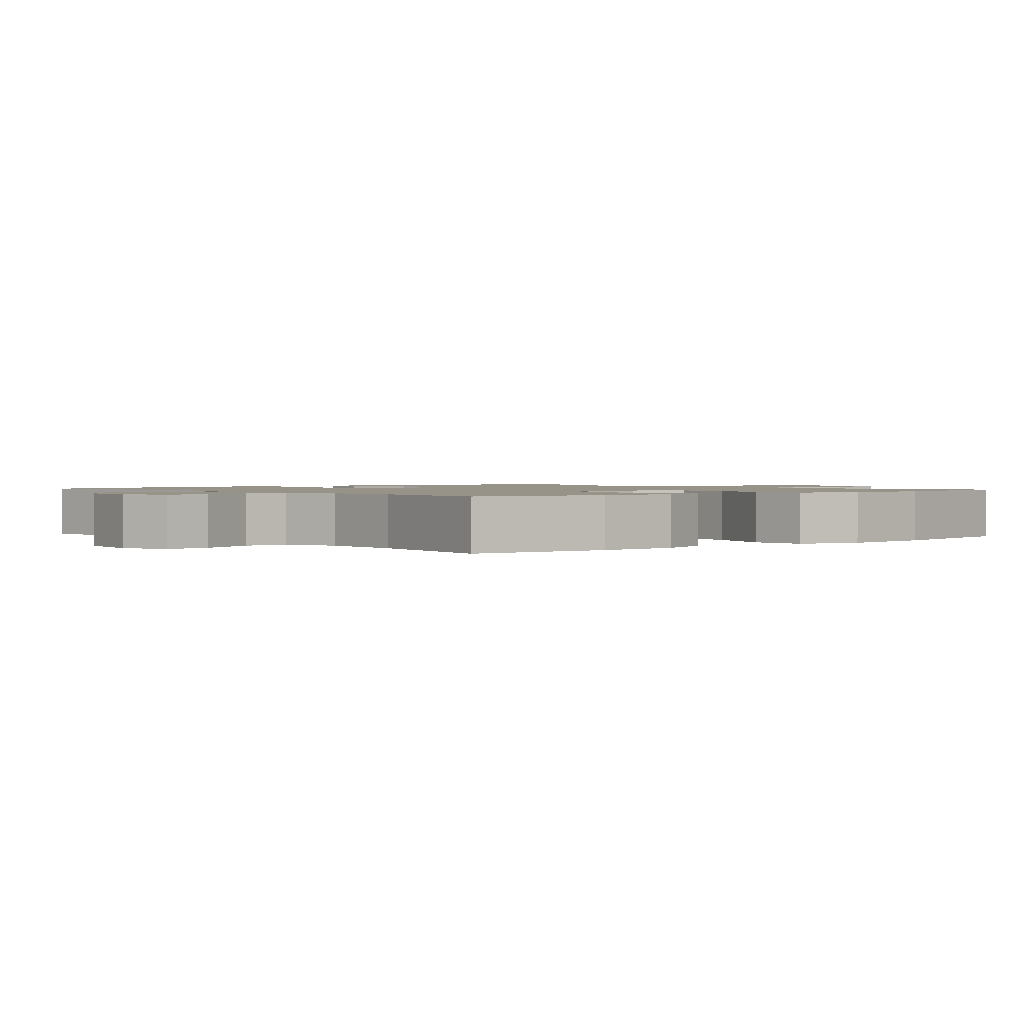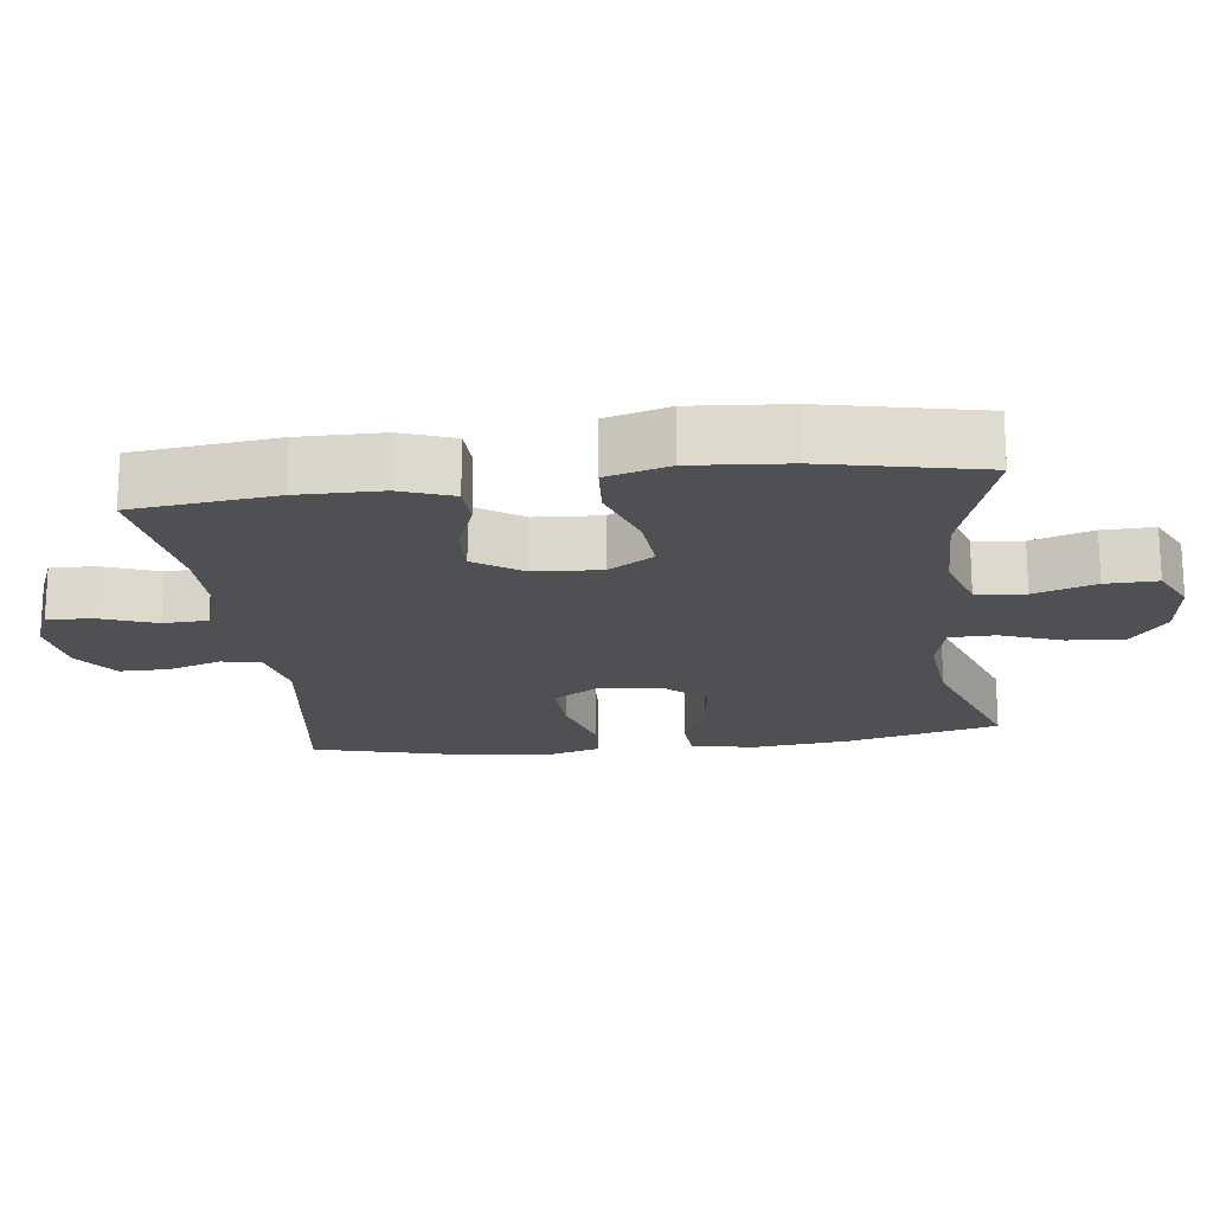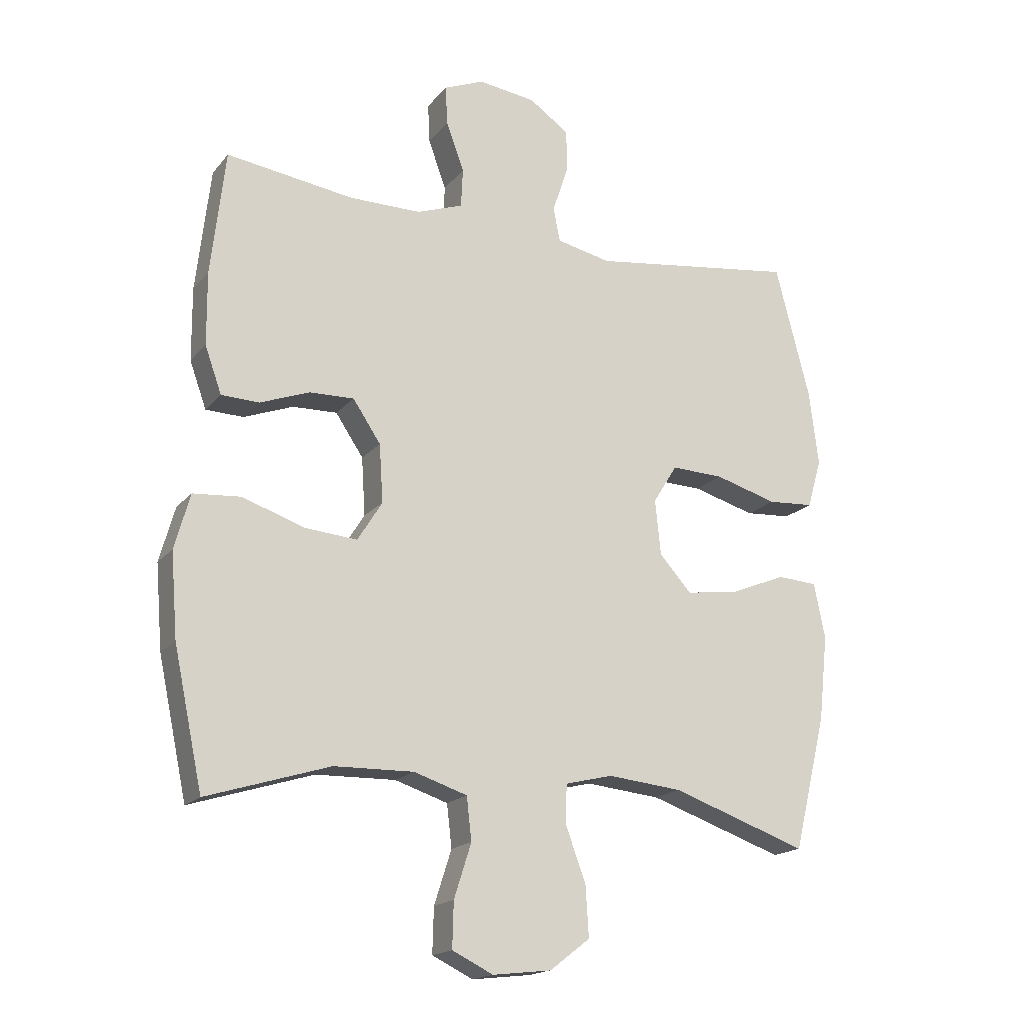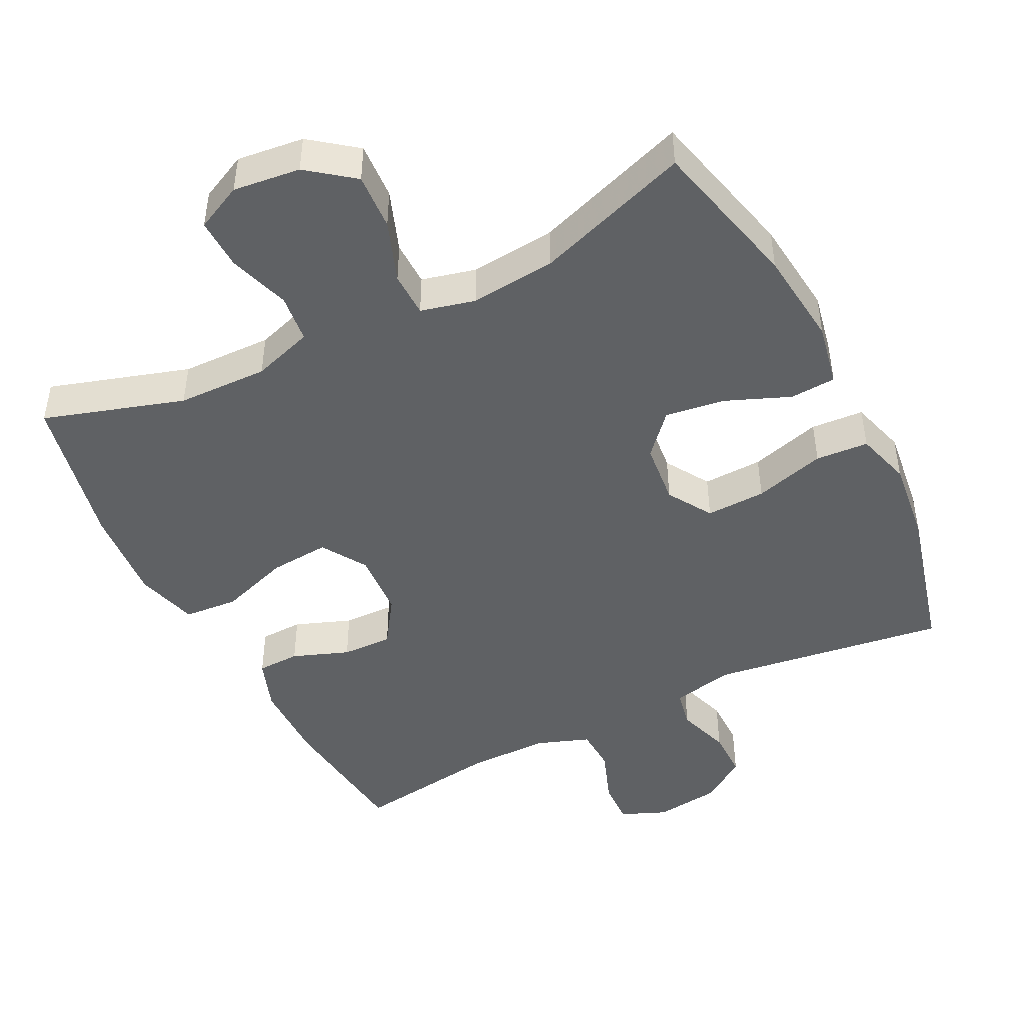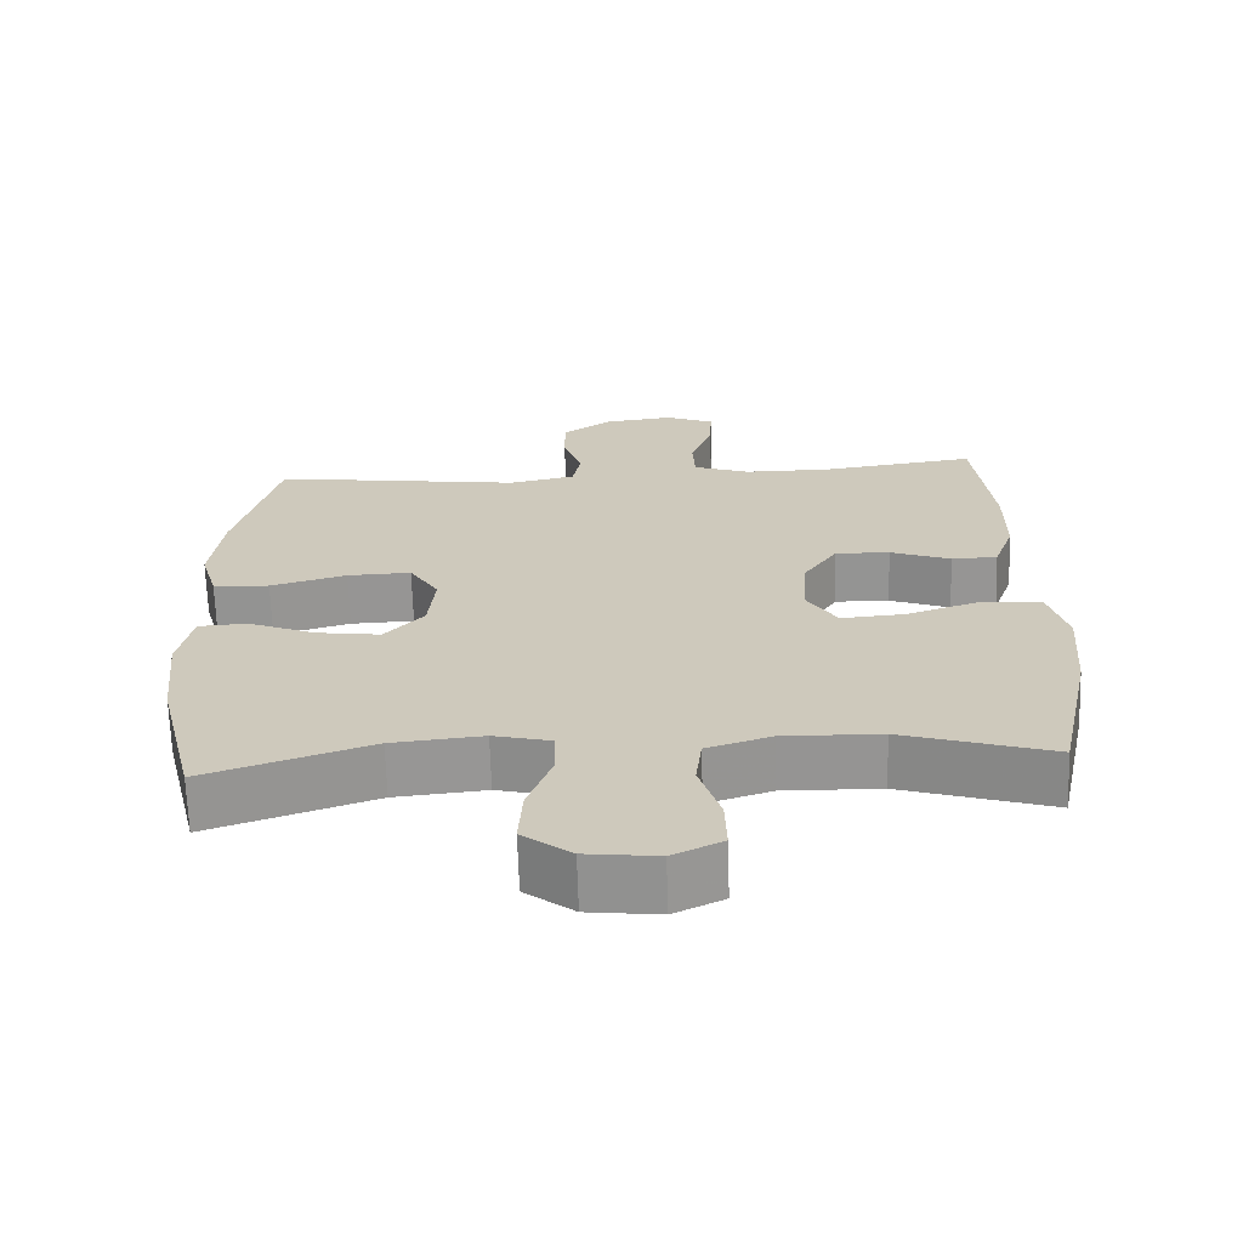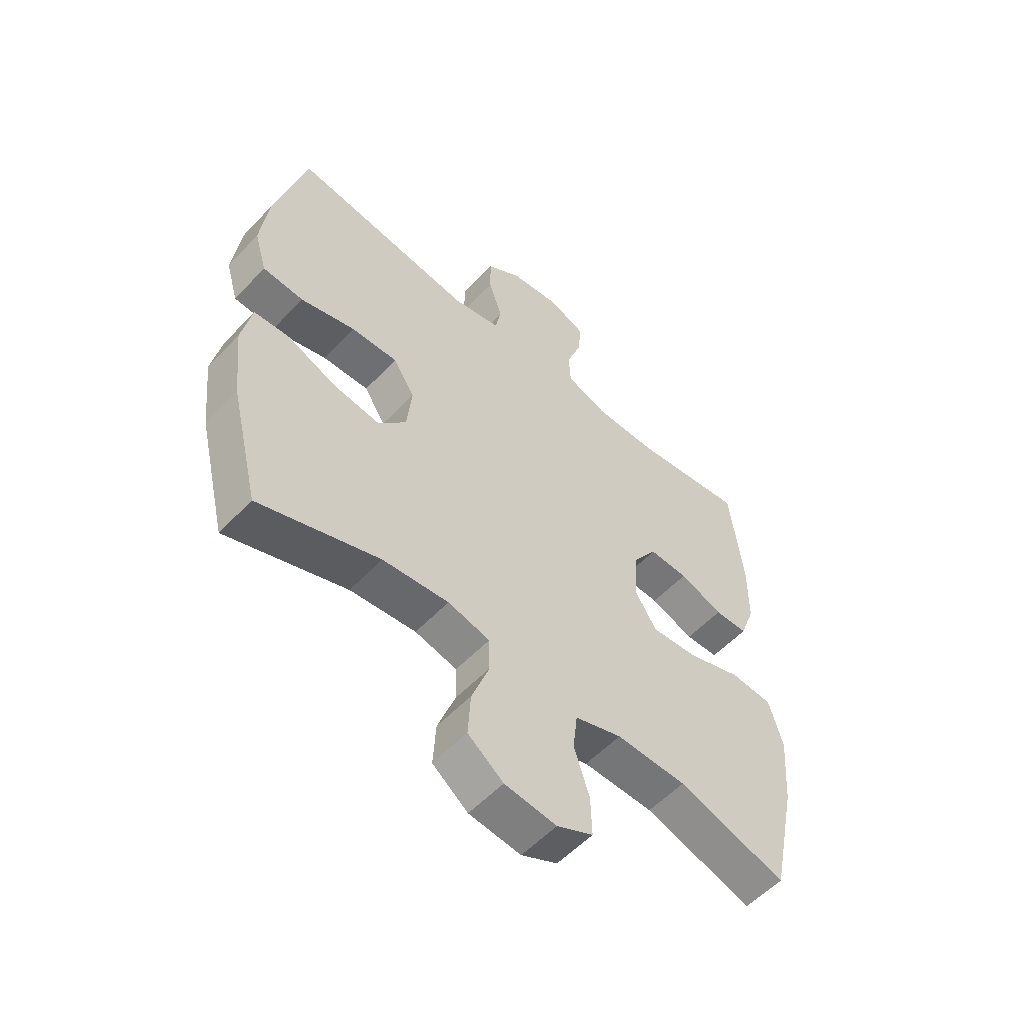
<metadata>
{"format":"obj","ext":"obj","renderer":"f3d","projection":"perspective","resolution":1024,"background":"white","views":[{"elev":1.3,"azim":49.6,"up":"+Y"},{"elev":-18.8,"azim":97.1,"up":"+Y"},{"elev":-17.8,"azim":153.6,"up":"+Z"},{"elev":-46.1,"azim":-153.3,"up":"+Y"},{"elev":-67.3,"azim":1.8,"up":"+Z"},{"elev":-55.9,"azim":-42.5,"up":"+Z"}]}
</metadata>
<code>
v -0.5 0.07 -0.5
v -0.553 0.07 -0.283
v -0.568 0.07 -0.145
v -0.55 0.07 -0.055
v -0.485 0.07 -0.051
v -0.394 0.07 -0.088
v -0.309 0.07 -0.1
v -0.257 0.07 -0.042
v -0.248 0.07 0.047
v -0.287 0.07 0.11
v -0.372 0.07 0.107
v -0.473 0.07 0.078
v -0.548 0.07 0.083
v -0.571 0.07 0.162
v -0.556 0.07 0.284
v -0.5 0.07 0.5
v -0.165 0.07 0.454
v -0.077 0.07 0.473
v -0.066 0.07 0.528
v -0.091 0.07 0.604
v -0.091 0.07 0.674
v -0.026 0.07 0.719
v 0.067 0.07 0.731
v 0.132 0.07 0.704
v 0.129 0.07 0.64
v 0.1 0.07 0.561
v 0.103 0.07 0.498
v 0.178 0.07 0.471
v 0.294 0.07 0.471
v 0.5 0.07 0.5
v 0.523 0.07 0.298
v 0.522 0.07 0.18
v 0.495 0.07 0.105
v 0.434 0.07 0.103
v 0.354 0.07 0.133
v 0.282 0.07 0.135
v 0.237 0.07 0.068
v 0.231 0.07 -0.026
v 0.271 0.07 -0.09
v 0.356 0.07 -0.083
v 0.456 0.07 -0.049
v 0.533 0.07 -0.055
v 0.558 0.07 -0.144
v 0.547 0.07 -0.279
v 0.5 0.07 -0.5
v 0.301 0.07 -0.438
v 0.172 0.07 -0.435
v 0.086 0.07 -0.463
v 0.078 0.07 -0.532
v 0.106 0.07 -0.619
v 0.108 0.07 -0.692
v 0.042 0.07 -0.724
v -0.053 0.07 -0.713
v -0.118 0.07 -0.663
v -0.113 0.07 -0.582
v -0.081 0.07 -0.495
v -0.082 0.07 -0.431
v -0.159 0.07 -0.412
v -0.28 0.07 -0.424
v -0.5 0 -0.5
v -0.553 0 -0.283
v -0.568 0 -0.145
v -0.55 0 -0.055
v -0.485 0 -0.051
v -0.394 0 -0.088
v -0.309 0 -0.1
v -0.257 0 -0.042
v -0.248 0 0.047
v -0.287 0 0.11
v -0.372 0 0.107
v -0.473 0 0.078
v -0.548 0 0.083
v -0.571 0 0.162
v -0.556 0 0.284
v -0.5 0 0.5
v -0.165 0 0.454
v -0.077 0 0.473
v -0.066 0 0.528
v -0.091 0 0.604
v -0.091 0 0.674
v -0.026 0 0.719
v 0.067 0 0.731
v 0.132 0 0.704
v 0.129 0 0.64
v 0.1 0 0.561
v 0.103 0 0.498
v 0.178 0 0.471
v 0.294 0 0.471
v 0.5 0 0.5
v 0.523 0 0.298
v 0.522 0 0.18
v 0.495 0 0.105
v 0.434 0 0.103
v 0.354 0 0.133
v 0.282 0 0.135
v 0.237 0 0.068
v 0.231 0 -0.026
v 0.271 0 -0.09
v 0.356 0 -0.083
v 0.456 0 -0.049
v 0.533 0 -0.055
v 0.558 0 -0.144
v 0.547 0 -0.279
v 0.5 0 -0.5
v 0.301 0 -0.438
v 0.172 0 -0.435
v 0.086 0 -0.463
v 0.078 0 -0.532
v 0.106 0 -0.619
v 0.108 0 -0.692
v 0.042 0 -0.724
v -0.053 0 -0.713
v -0.118 0 -0.663
v -0.113 0 -0.582
v -0.081 0 -0.495
v -0.082 0 -0.431
v -0.159 0 -0.412
v -0.28 0 -0.424
f 53 54 55 56
f 53 56 57
f 52 53 57
f 49 50 51 52
f 48 49 52 57
f 47 48 57 58
f 43 44 45 46
f 43 46 47 58
f 40 41 42 43
f 39 40 43 58
f 32 33 34 35
f 32 35 36
f 29 30 31 32
f 28 29 32 36
f 27 28 36 37
f 23 24 25 26
f 23 26 27
f 22 23 27
f 19 20 21 22
f 18 19 22 27
f 17 18 27 37
f 11 12 13 14
f 10 11 14 15
f 3 4 5 6
f 3 6 7
f 59 1 2 3
f 59 3 7
f 38 39 58 59
f 38 59 7 8
f 37 38 8 9
f 17 37 9 10
f 10 15 16 17
f 115 114 113 112
f 116 115 112
f 116 112 111
f 111 110 109 108
f 116 111 108 107
f 117 116 107 106
f 105 104 103 102
f 117 106 105 102
f 102 101 100 99
f 117 102 99 98
f 94 93 92 91
f 95 94 91
f 91 90 89 88
f 95 91 88 87
f 96 95 87 86
f 85 84 83 82
f 86 85 82
f 86 82 81
f 81 80 79 78
f 86 81 78 77
f 96 86 77 76
f 73 72 71 70
f 74 73 70 69
f 65 64 63 62
f 66 65 62
f 62 61 60 118
f 66 62 118
f 118 117 98 97
f 67 66 118 97
f 68 67 97 96
f 69 68 96 76
f 76 75 74 69
f 1 60 61 2
f 2 61 62 3
f 3 62 63 4
f 4 63 64 5
f 5 64 65 6
f 6 65 66 7
f 7 66 67 8
f 8 67 68 9
f 9 68 69 10
f 10 69 70 11
f 11 70 71 12
f 12 71 72 13
f 13 72 73 14
f 14 73 74 15
f 15 74 75 16
f 16 75 76 17
f 17 76 77 18
f 18 77 78 19
f 19 78 79 20
f 20 79 80 21
f 21 80 81 22
f 22 81 82 23
f 23 82 83 24
f 24 83 84 25
f 25 84 85 26
f 26 85 86 27
f 27 86 87 28
f 28 87 88 29
f 29 88 89 30
f 30 89 90 31
f 31 90 91 32
f 32 91 92 33
f 33 92 93 34
f 34 93 94 35
f 35 94 95 36
f 36 95 96 37
f 37 96 97 38
f 38 97 98 39
f 39 98 99 40
f 40 99 100 41
f 41 100 101 42
f 42 101 102 43
f 43 102 103 44
f 44 103 104 45
f 45 104 105 46
f 46 105 106 47
f 47 106 107 48
f 48 107 108 49
f 49 108 109 50
f 50 109 110 51
f 51 110 111 52
f 52 111 112 53
f 53 112 113 54
f 54 113 114 55
f 55 114 115 56
f 56 115 116 57
f 57 116 117 58
f 58 117 118 59
f 59 118 60 1

</code>
